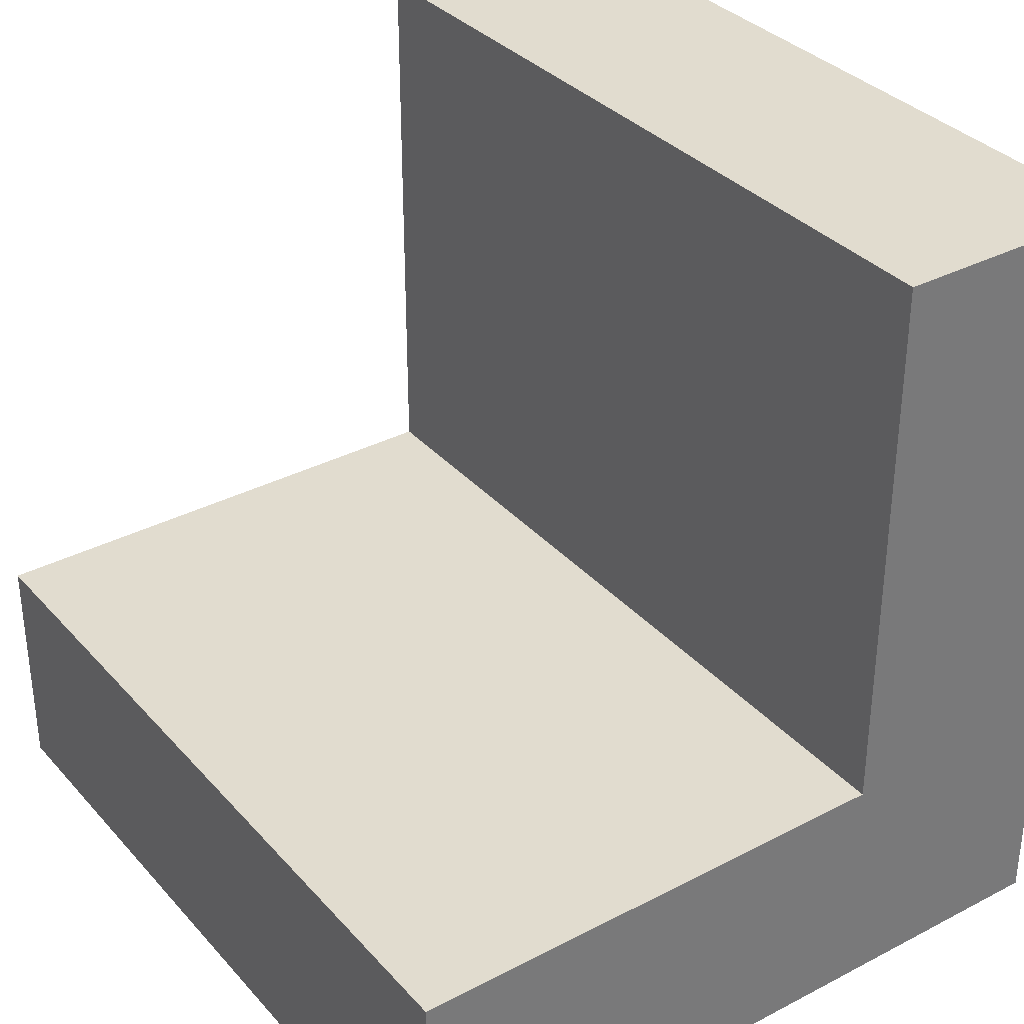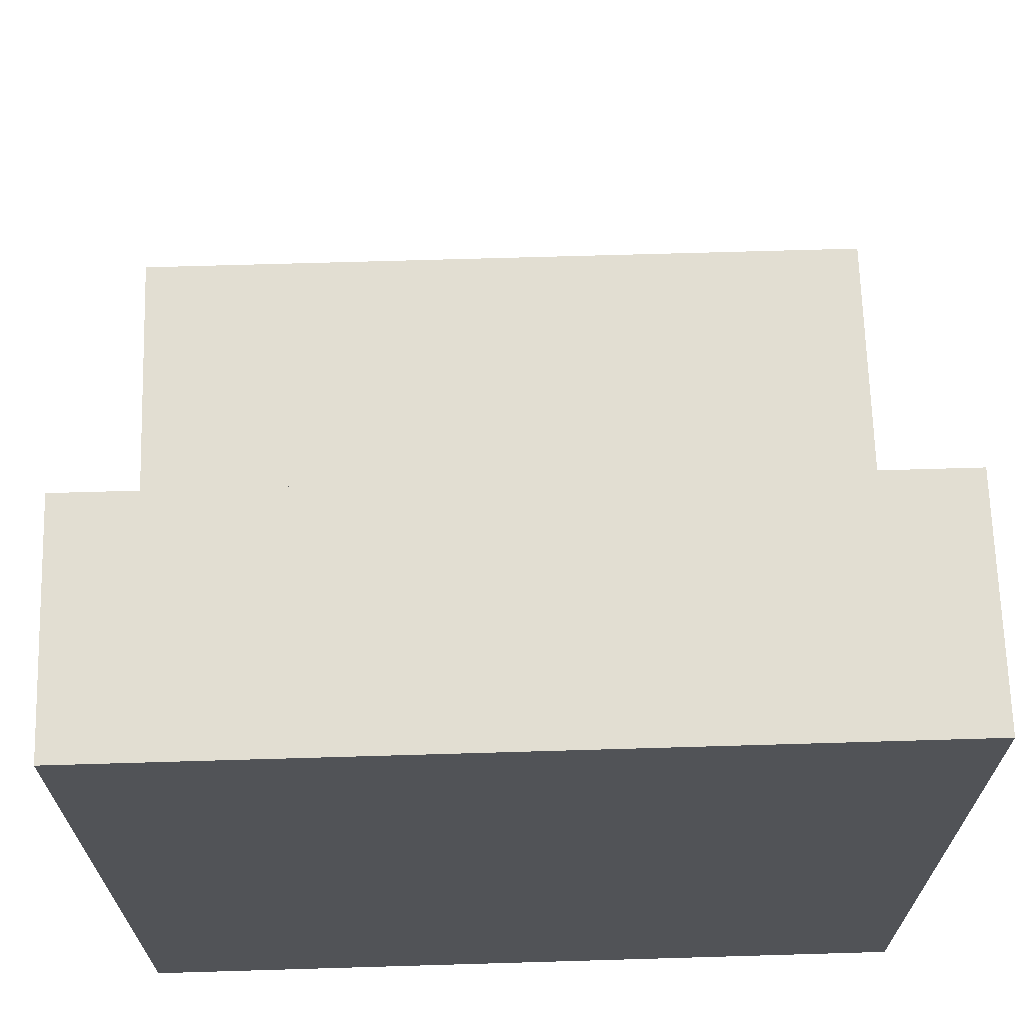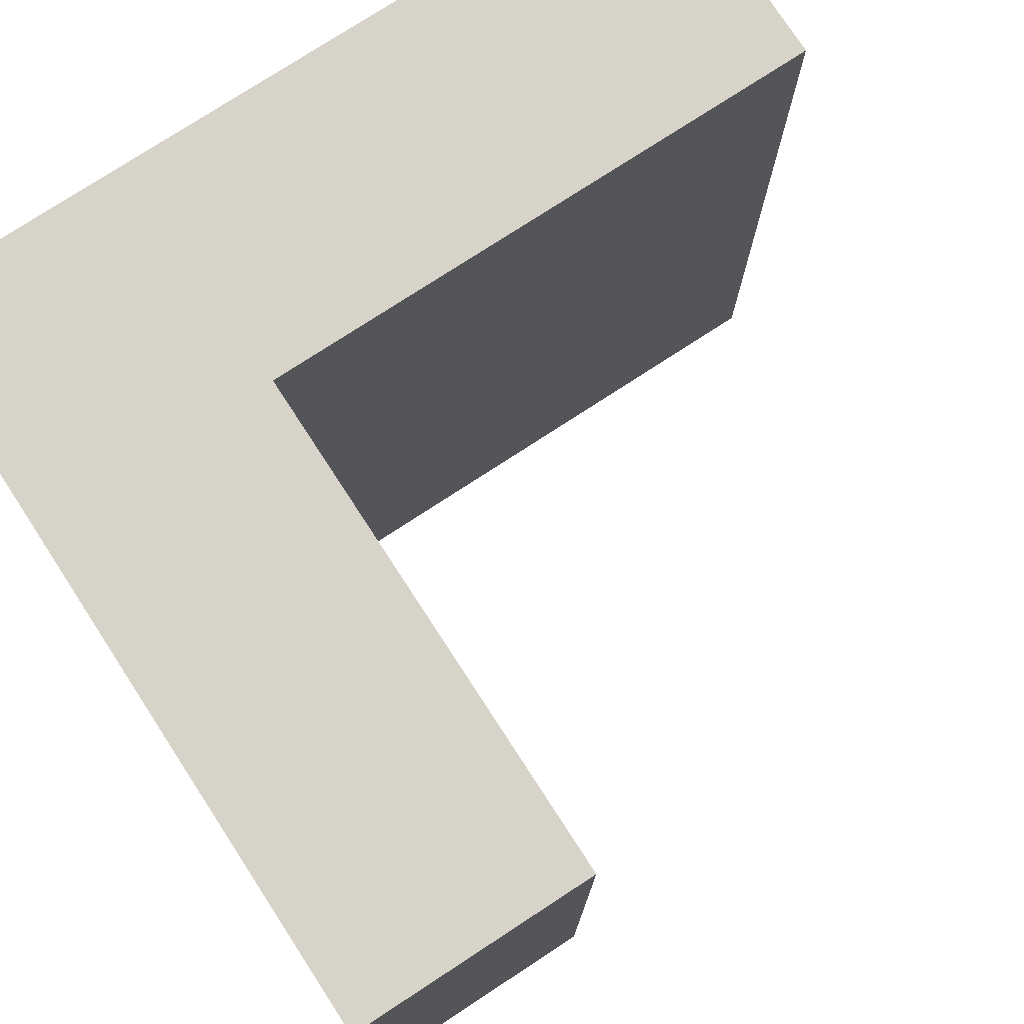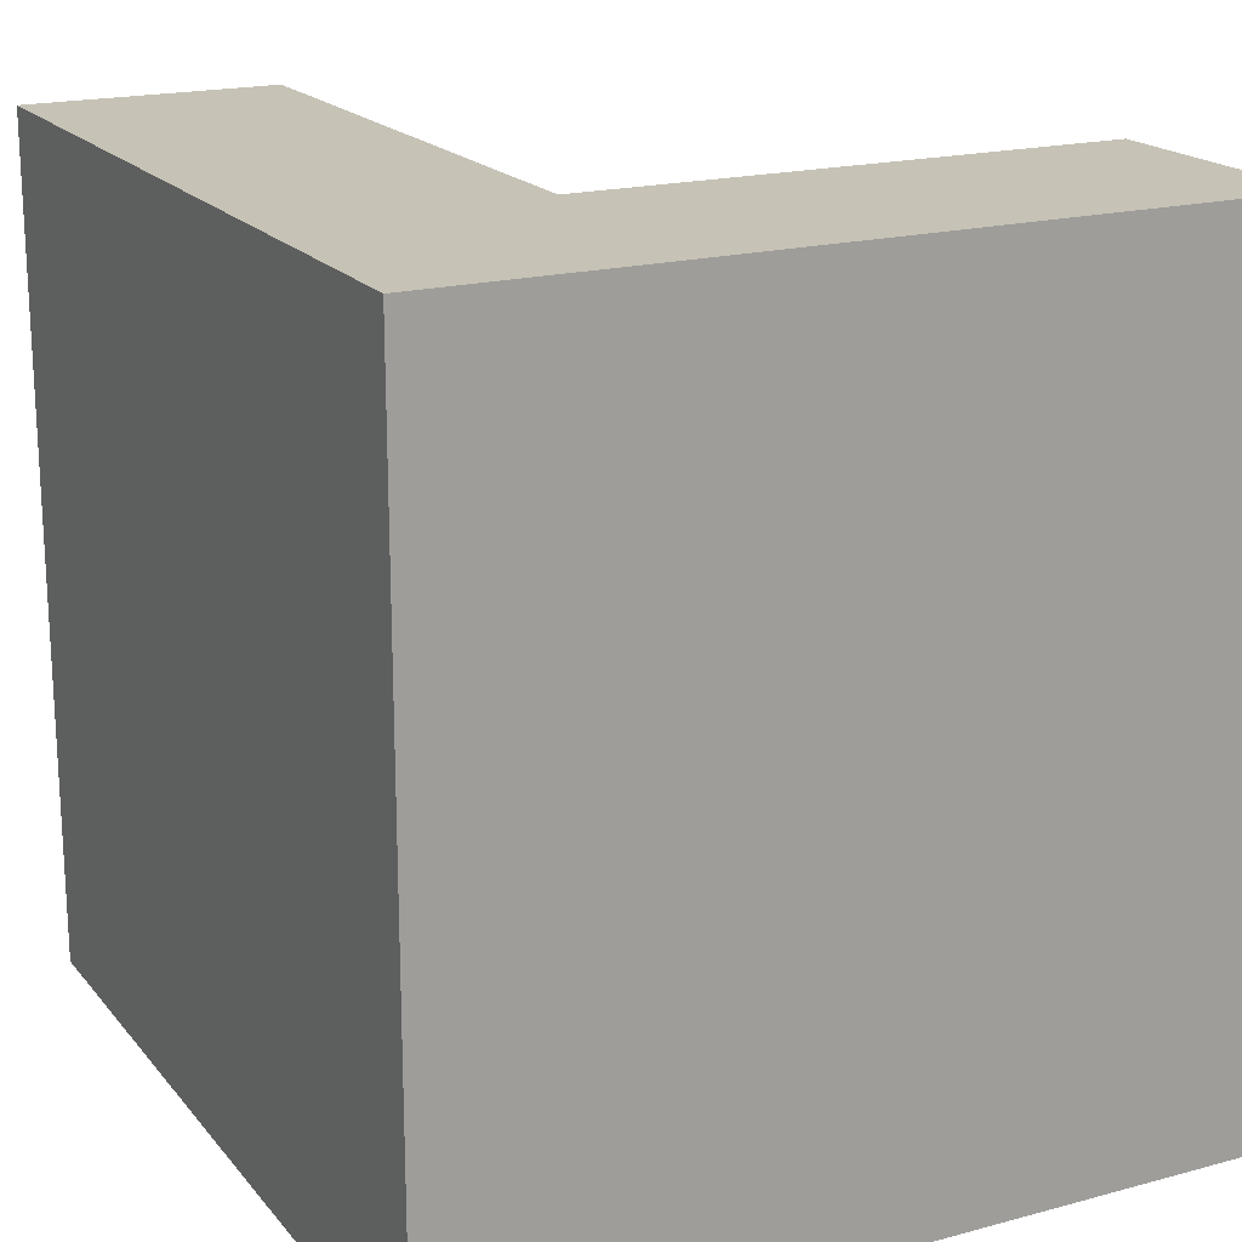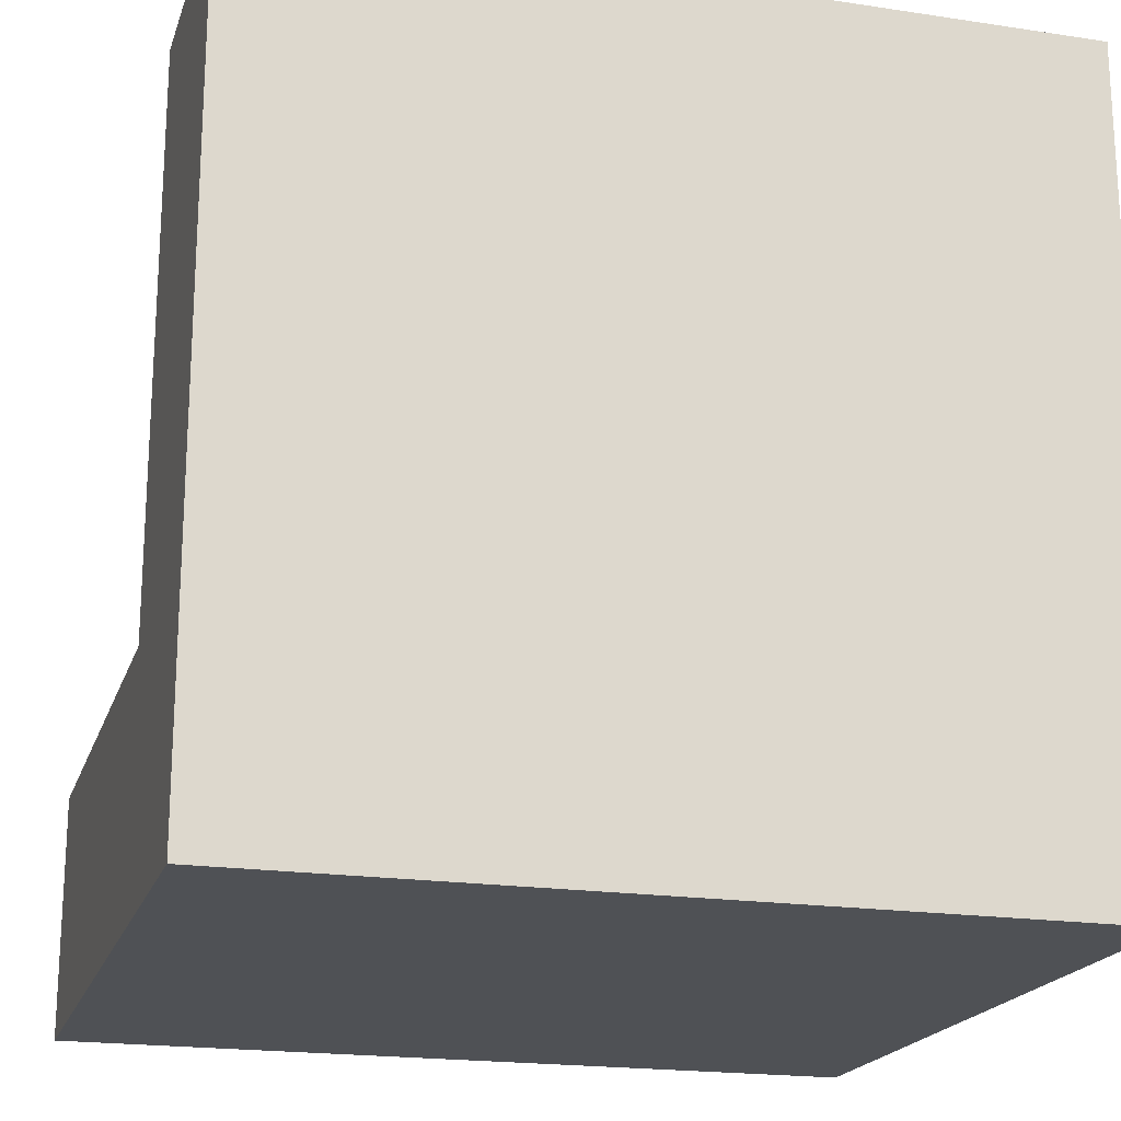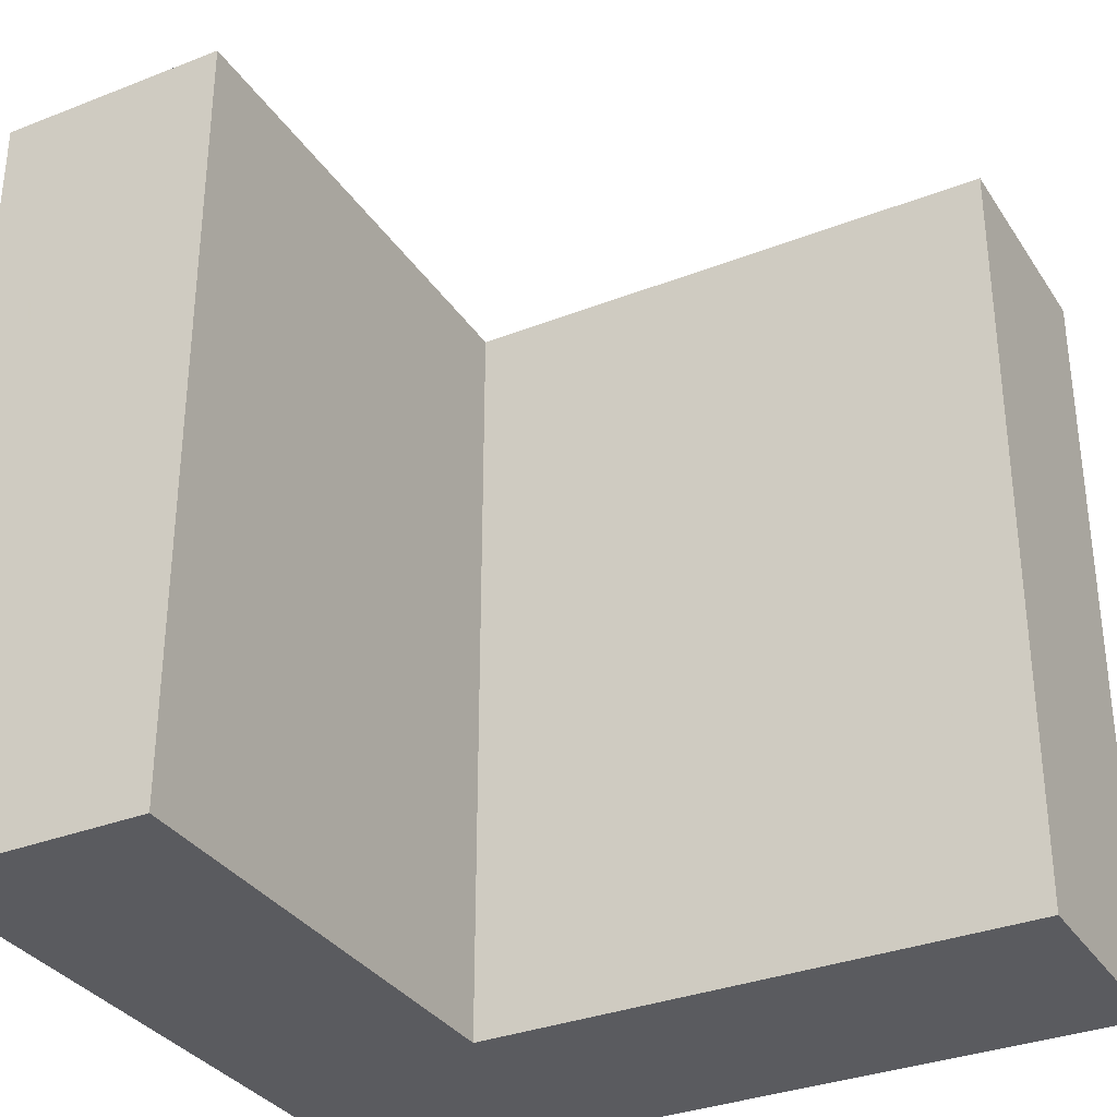
<metadata>
{"format":"obj","ext":"obj","renderer":"f3d","projection":"perspective","resolution":1024,"background":"white","views":[{"elev":34.2,"azim":-35.1,"up":"+Z"},{"elev":67.9,"azim":88.3,"up":"+Z"},{"elev":77.0,"azim":-123.1,"up":"+Y"},{"elev":18.9,"azim":153.0,"up":"+Y"},{"elev":-19.7,"azim":74.3,"up":"+Z"},{"elev":-33.0,"azim":-61.7,"up":"+Y"}]}
</metadata>
<code>
v -8.467 0 -7.336
v -8.467 0 -6.853
v -8.467 0 -2.257
v -8.467 1.129 -7.336
v -8.467 15.32 -2.257
v -8.467 16.93 -7.336
v -8.467 16.93 -6.853
v -8.467 16.93 -2.257
v -2.158 0 -4.15
v -2.158 16.93 -4.15
v 2.258 0 -2.257
v 2.258 -0 5.248
v 2.258 0 9.594
v 2.258 6.209 9.594
v 2.258 16.93 -2.257
v 2.258 16.93 5.248
v 2.258 16.93 9.594
v 6.854 0 -6.853
v 6.854 0 8.465
v 6.854 1.613 9.594
v 6.854 16.93 -6.853
v 6.854 16.93 8.465
v 7.338 0 -7.336
v 7.338 0 -6.998
v 7.338 0 -2.257
v 7.338 0 8.804
v 7.338 0 9.594
v 7.338 1.129 9.594
v 7.338 15.8 -7.336
v 7.338 16.93 -7.336
v 7.338 16.93 -6.998
v 7.338 16.93 -2.257
v 7.338 16.93 8.804
v 7.338 16.93 9.594
f 2 4 1
f 1 9 2
f 4 29 1
f 23 9 1
f 1 29 23
f 2 3 4
f 9 3 2
f 3 6 4
f 3 5 6
f 11 5 3
f 11 3 9
f 30 4 6
f 4 30 29
f 6 5 7
f 5 8 7
f 5 15 8
f 11 15 5
f 6 7 10
f 6 10 30
f 8 10 7
f 8 15 10
f 18 11 9
f 18 9 23
f 10 15 21
f 21 30 10
f 12 15 11
f 12 11 19
f 25 11 18
f 11 25 19
f 13 15 12
f 12 19 13
f 13 14 15
f 20 14 13
f 13 19 27
f 27 20 13
f 15 14 16
f 14 17 16
f 20 17 14
f 15 16 22
f 15 32 21
f 32 15 22
f 22 16 17
f 20 34 17
f 34 22 17
f 24 18 23
f 25 18 24
f 25 26 19
f 19 26 27
f 27 28 20
f 28 34 20
f 21 31 30
f 21 32 31
f 22 33 32
f 33 22 34
f 24 23 28
f 23 34 28
f 23 29 34
f 25 24 28
f 26 25 28
f 26 28 27
f 29 30 31
f 29 31 32
f 29 32 33
f 29 33 34

</code>
